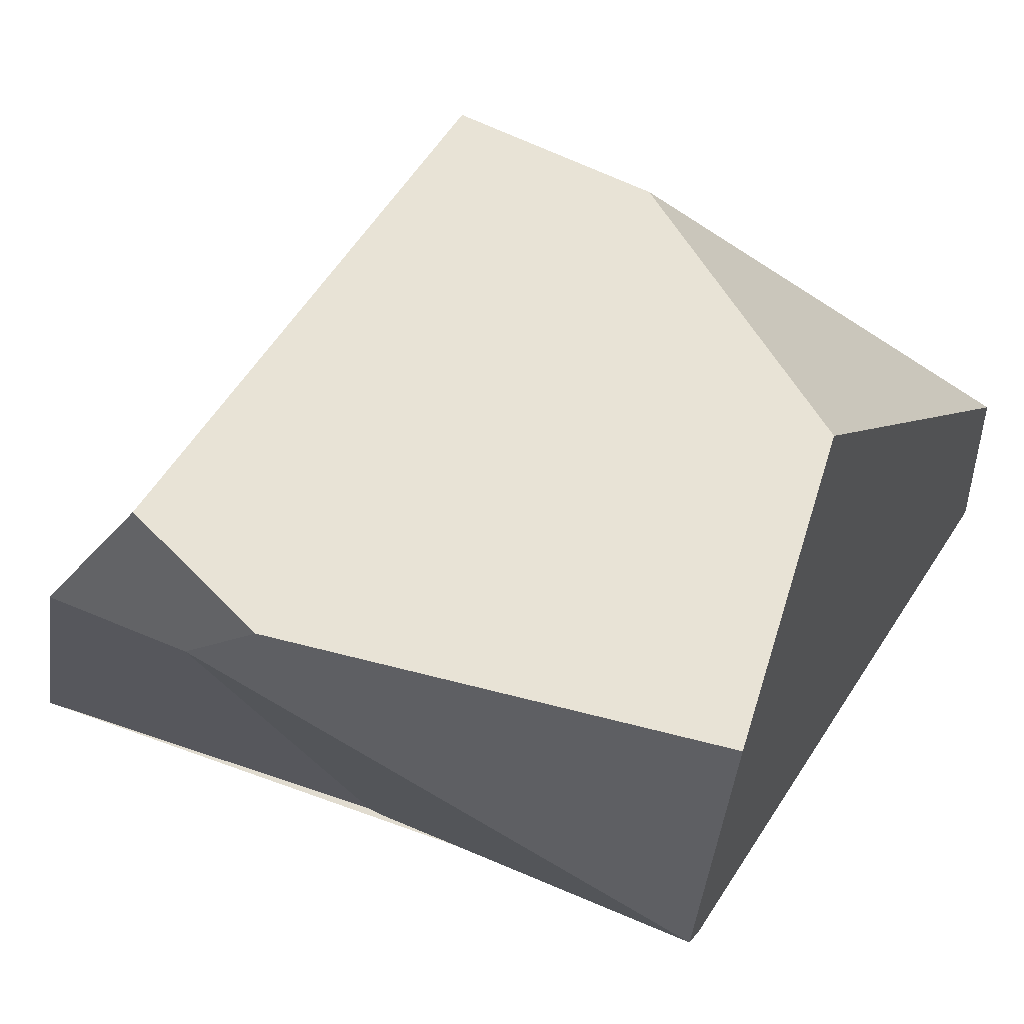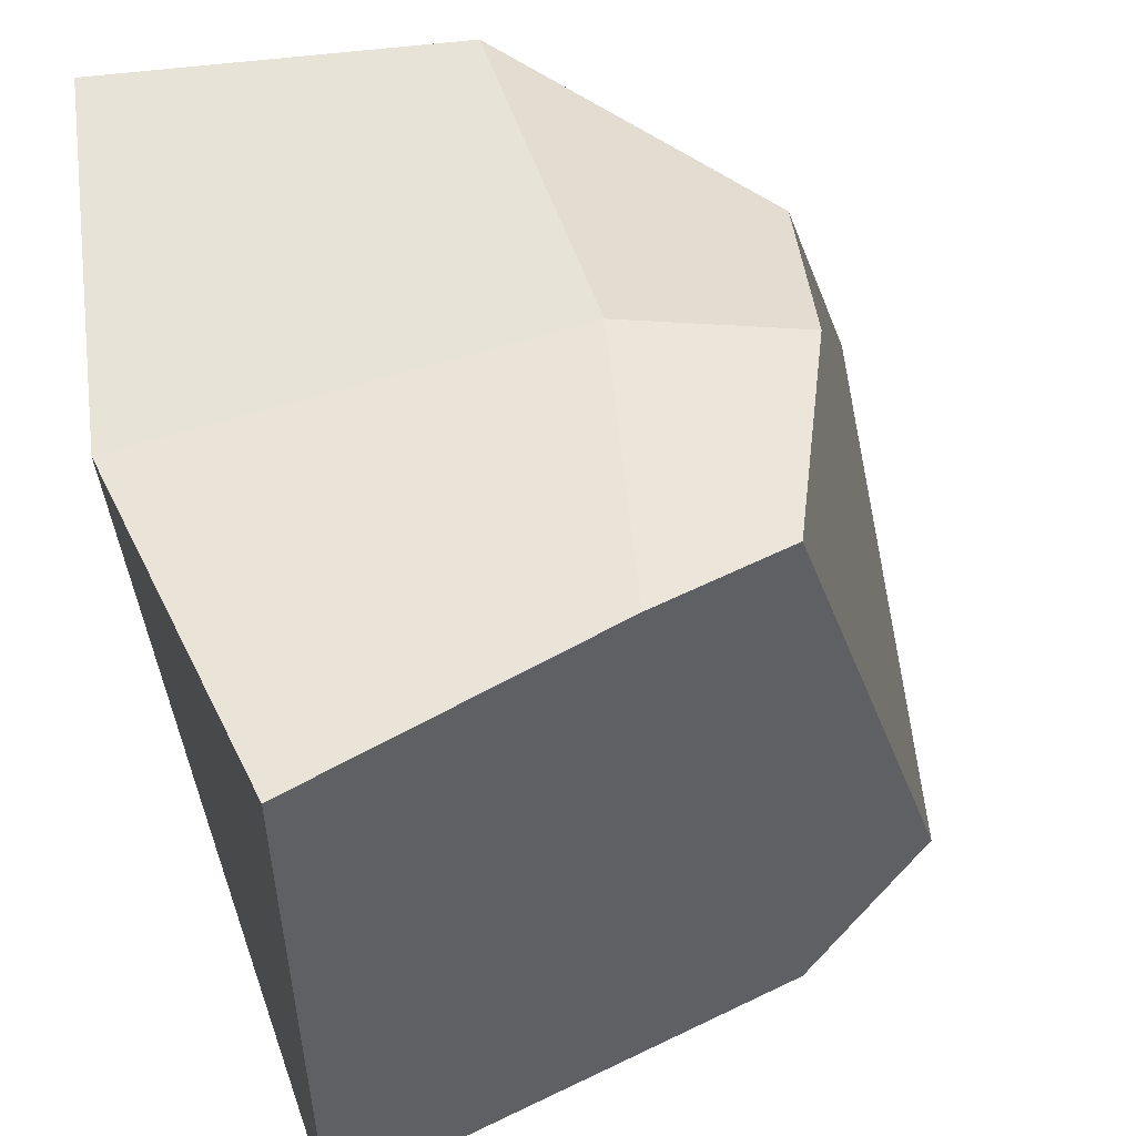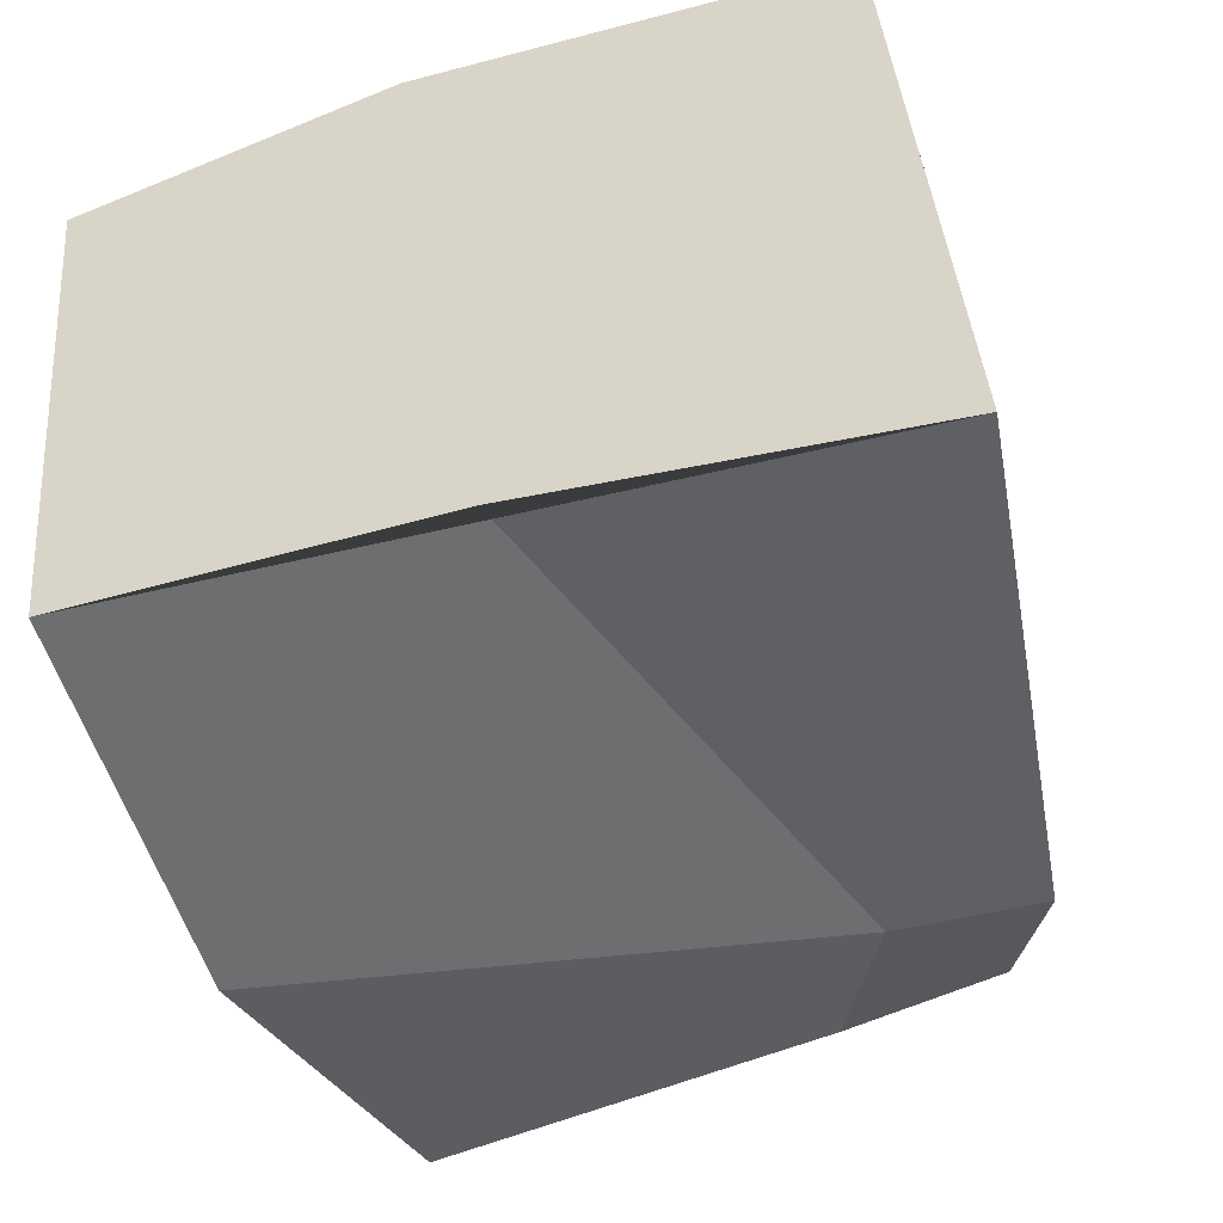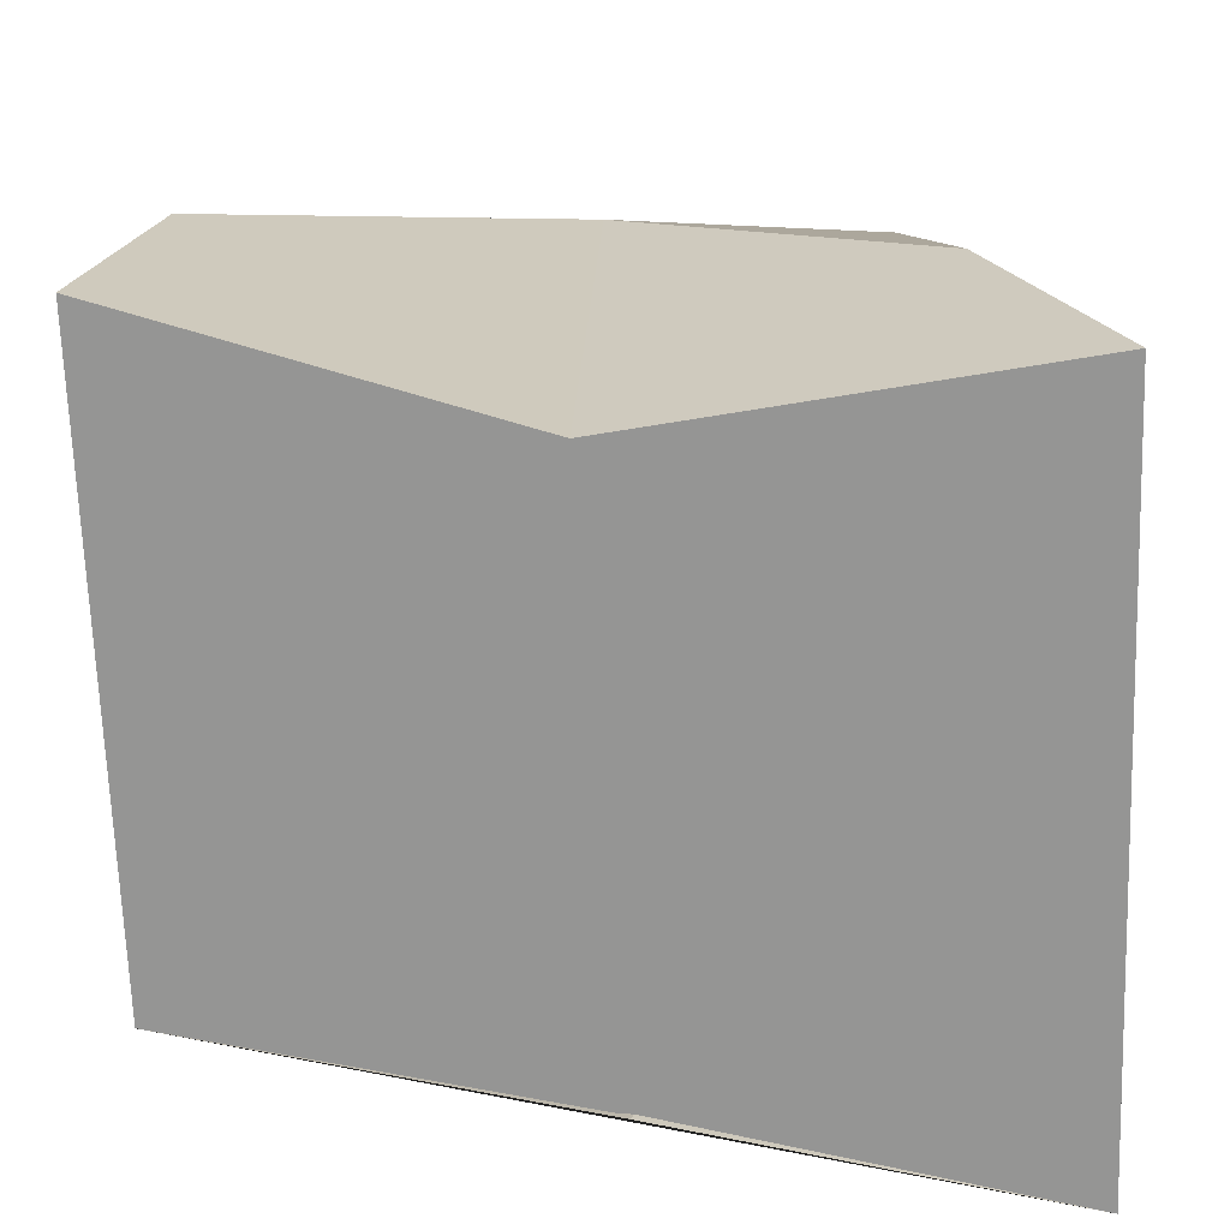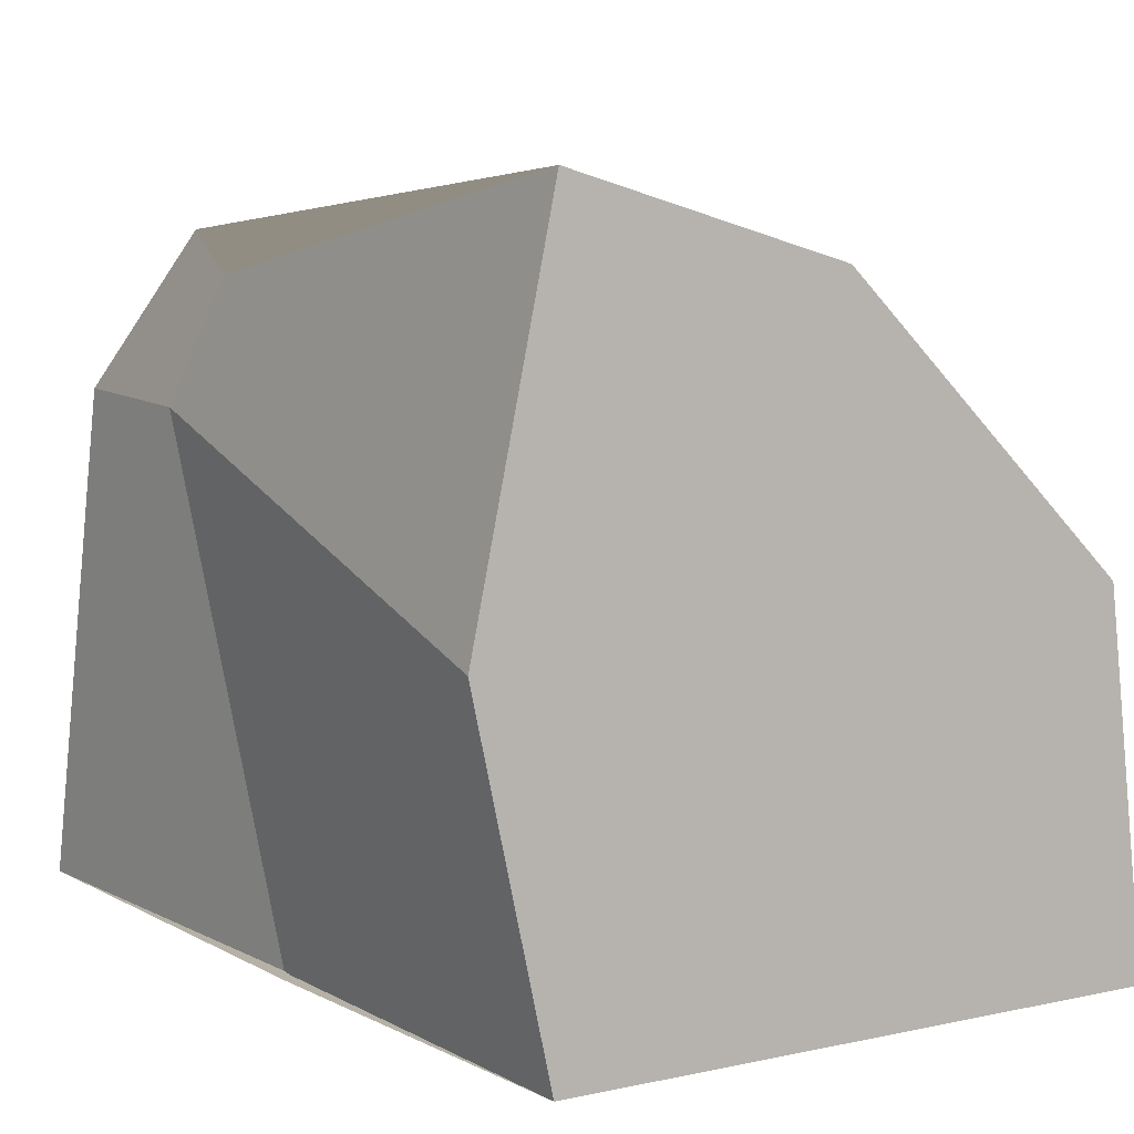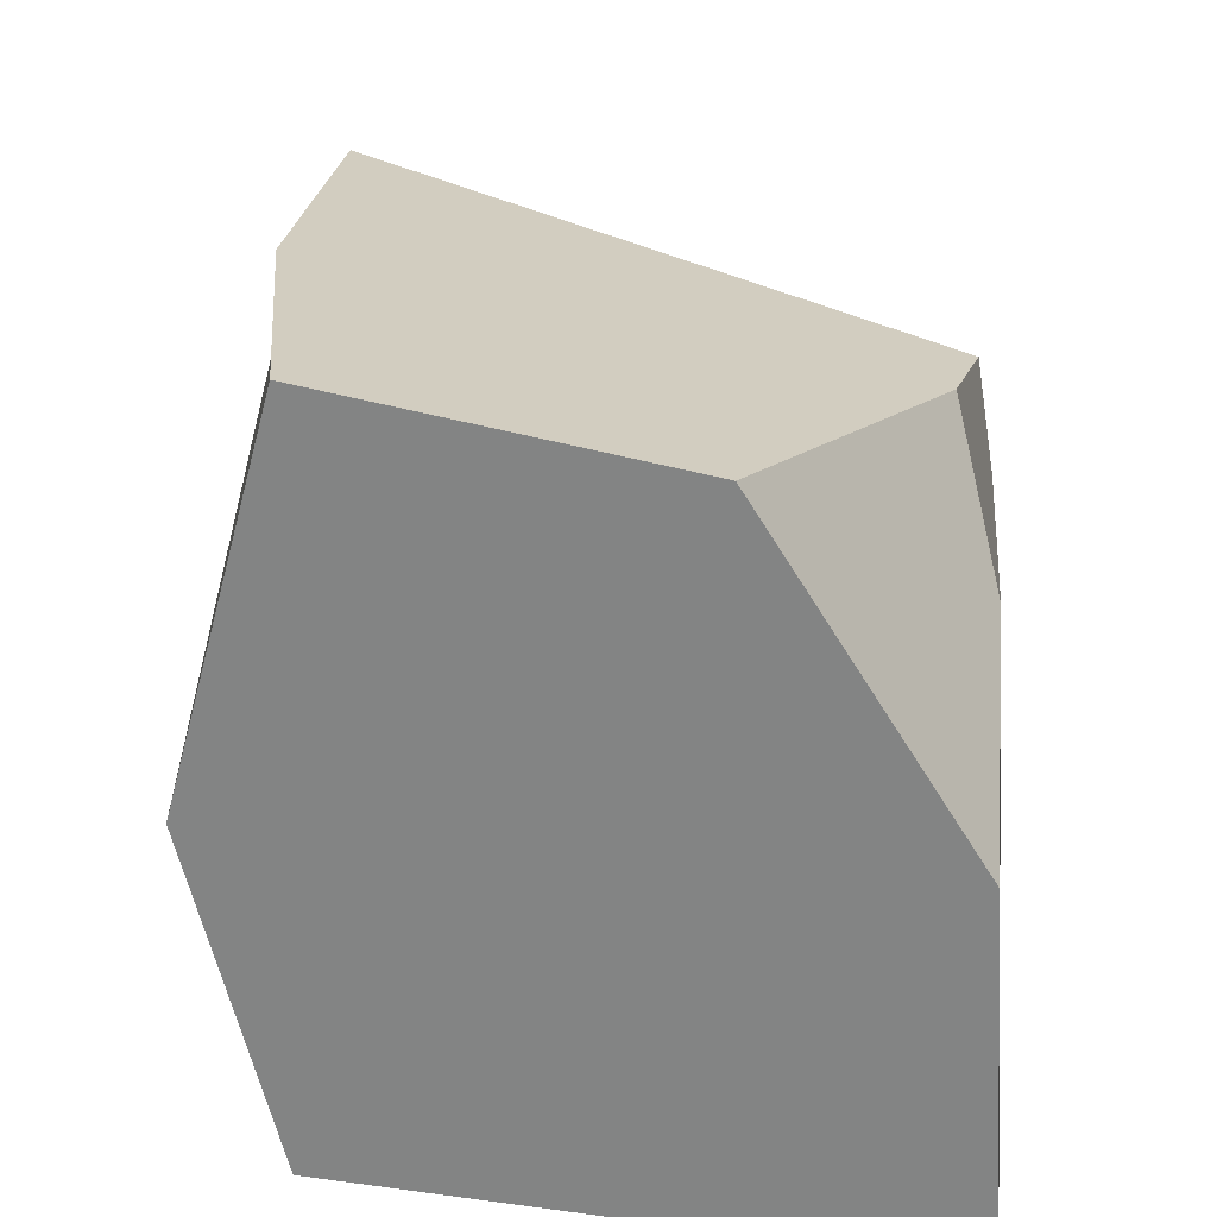
<metadata>
{"format":"obj","ext":"obj","renderer":"f3d","projection":"perspective","resolution":1024,"background":"white","views":[{"elev":71.9,"azim":28.1,"up":"+Z"},{"elev":56.8,"azim":-106.1,"up":"+Y"},{"elev":-49.5,"azim":-159.9,"up":"+Y"},{"elev":-69.8,"azim":177.0,"up":"+Z"},{"elev":13.7,"azim":58.2,"up":"+Z"},{"elev":34.4,"azim":94.5,"up":"+Z"}]}
</metadata>
<code>
o Cube
v -0.5887 -0.8347 0.7075
v -0.5124 0.6174 0.2754
v -1 -1.094 -1
v -0.8602 0.7081 -0.9666
v 0.9255 -0.7419 0.9835
v 0.7702 0.1029 0.7118
v 1 -0.8016 -0.9513
v 1.14 0.7081 -0.9666
v -0.7727 -1.036 0.3111
v -2.8e-05 -0.9286 -0.9999
v 1 -0.9992 0.000112
v -0.2032 -0.9432 0.6504
v -0.4055 -0.9993 0.3182
v -0.6247 0.6794 -0.1153
v 0.189 0.5297 -1.132
v 1.057 0.6424 -0.009668
v 0.0678 0.5414 0.5235
v 0.1395 0.6685 0.03039
f 1 2 14 4 3 9
f 3 4 15 8 7 10
f 7 8 16 6 5 11
f 5 6 17 2 1 12
f 13 11 5 12
f 18 14 2 17
f 9 13 12 1
f 3 10 13 9
f 10 7 11 13
f 16 18 17 6
f 8 15 18 16
f 15 4 14 18

</code>
